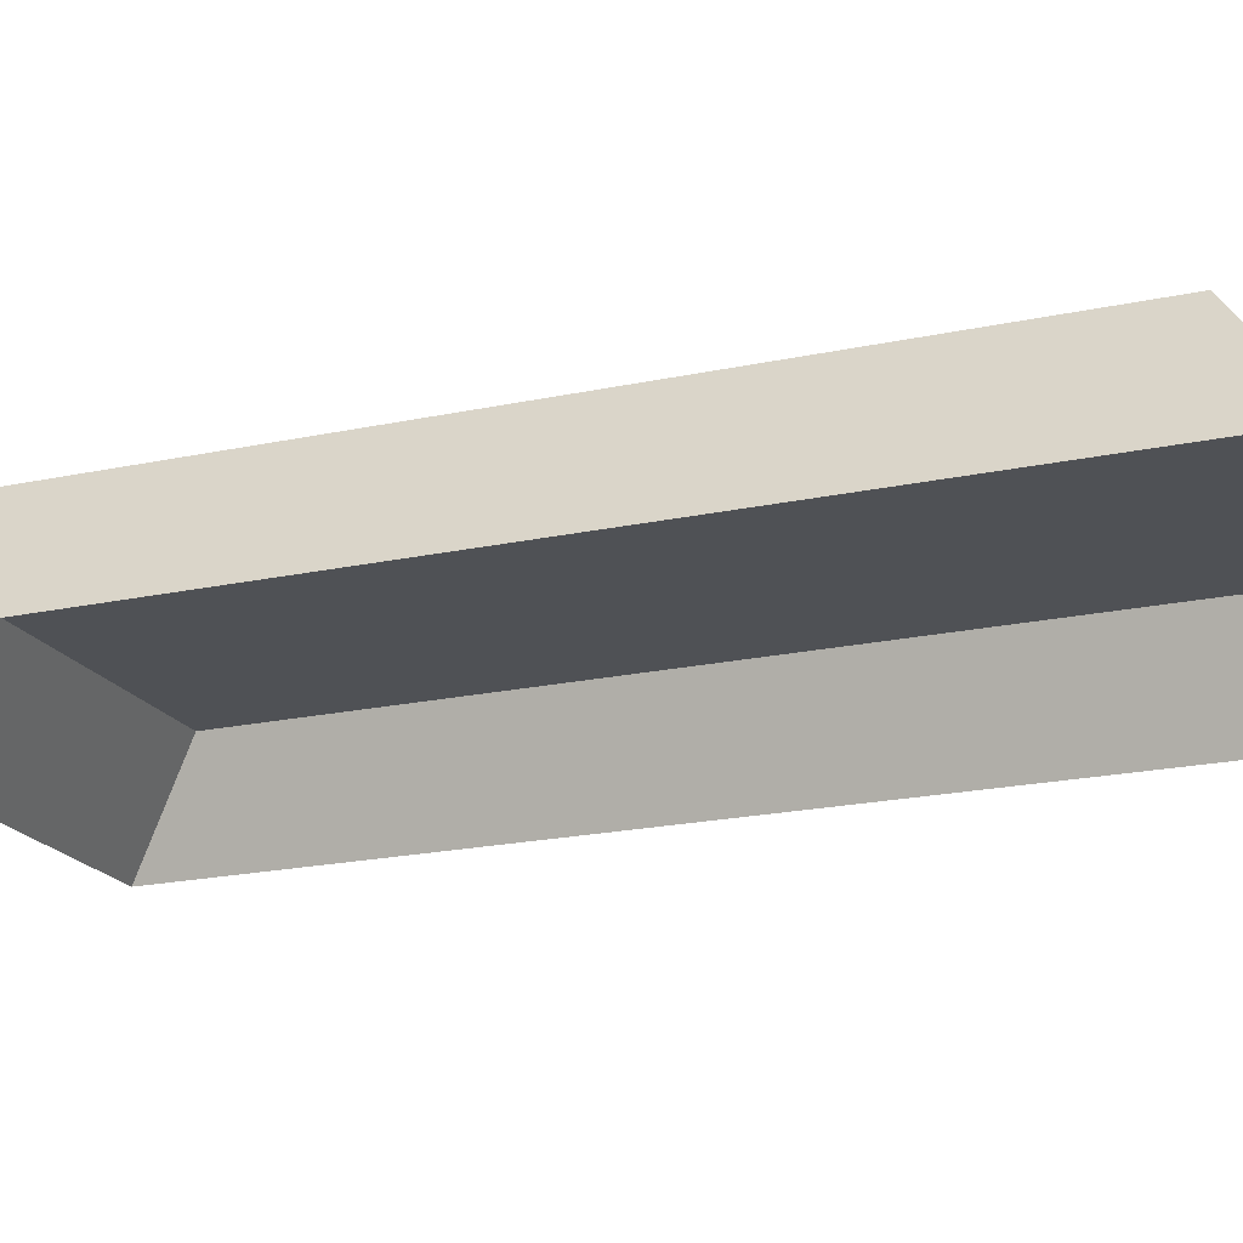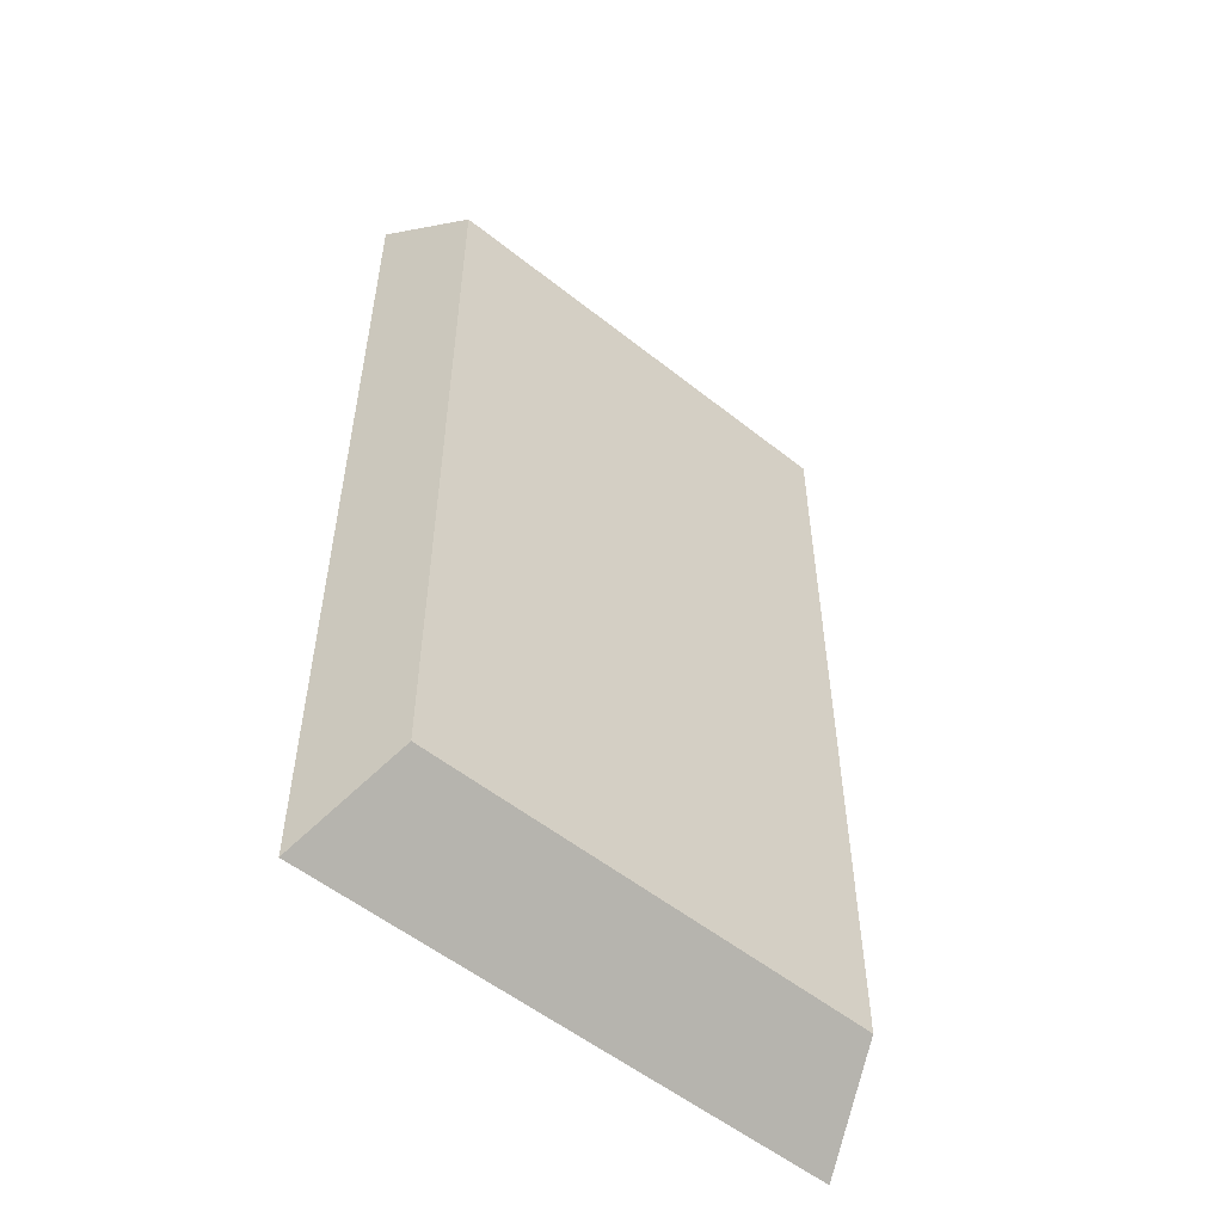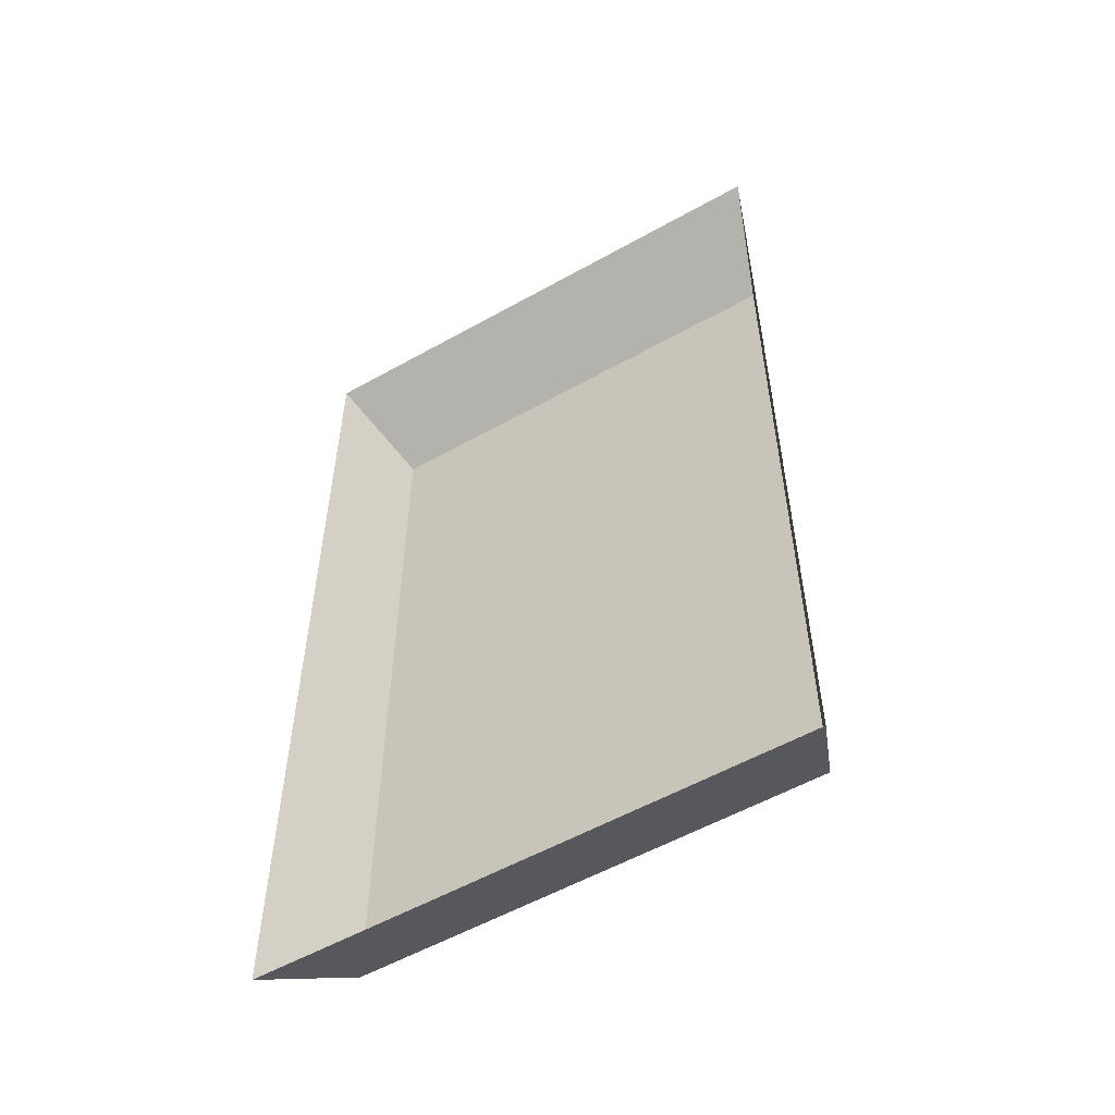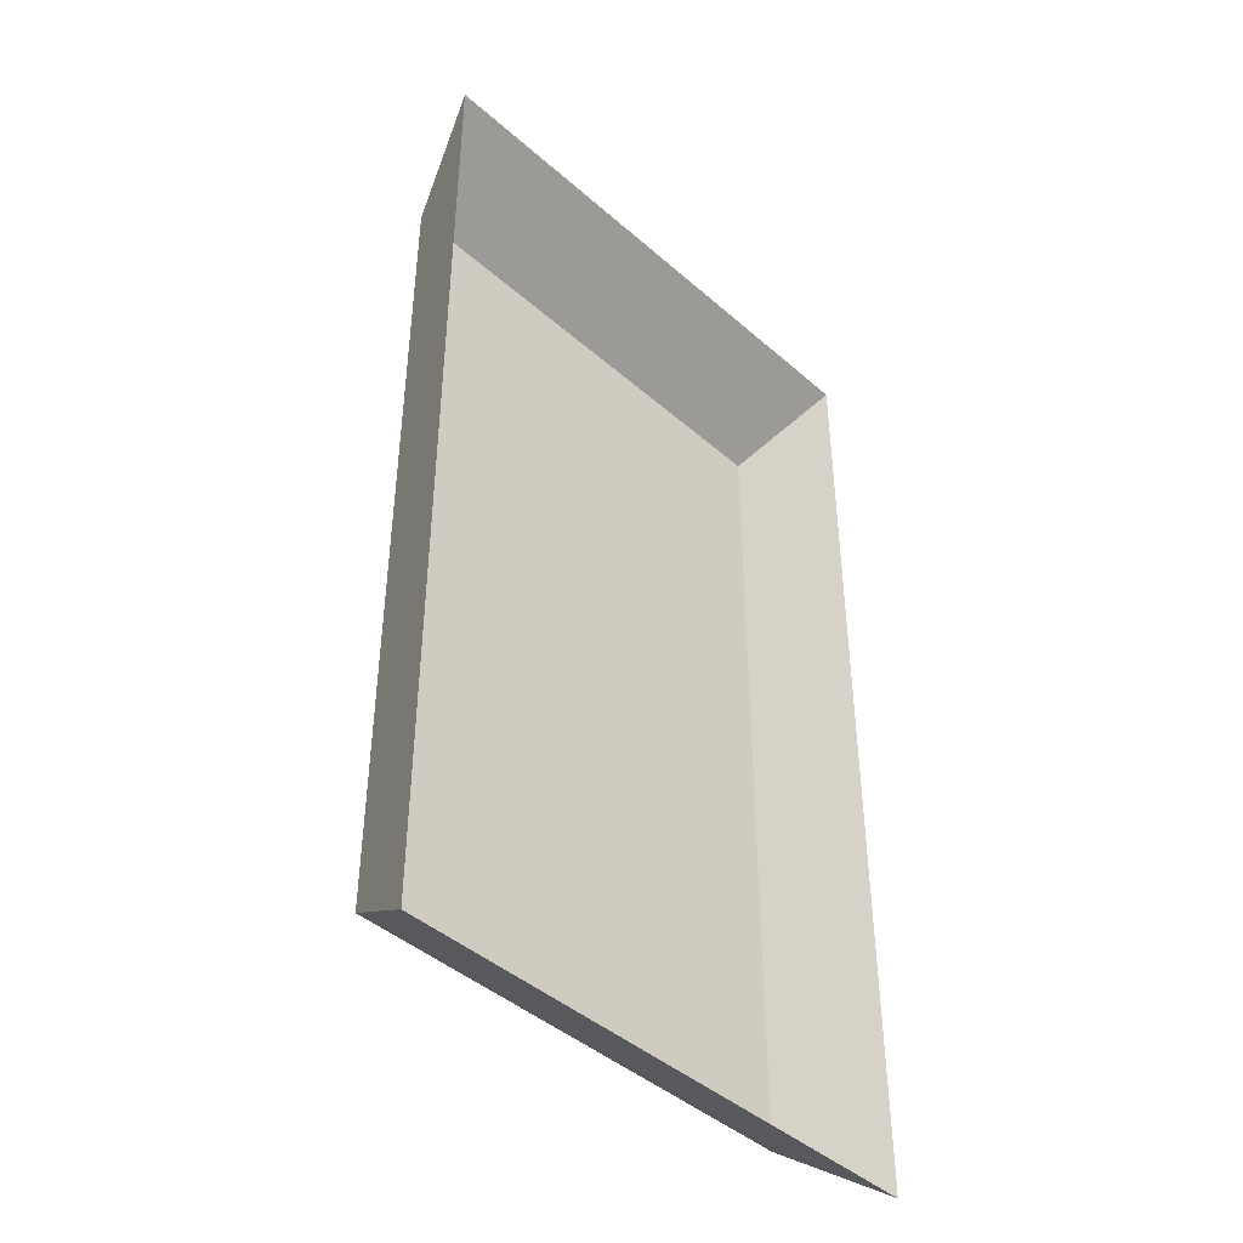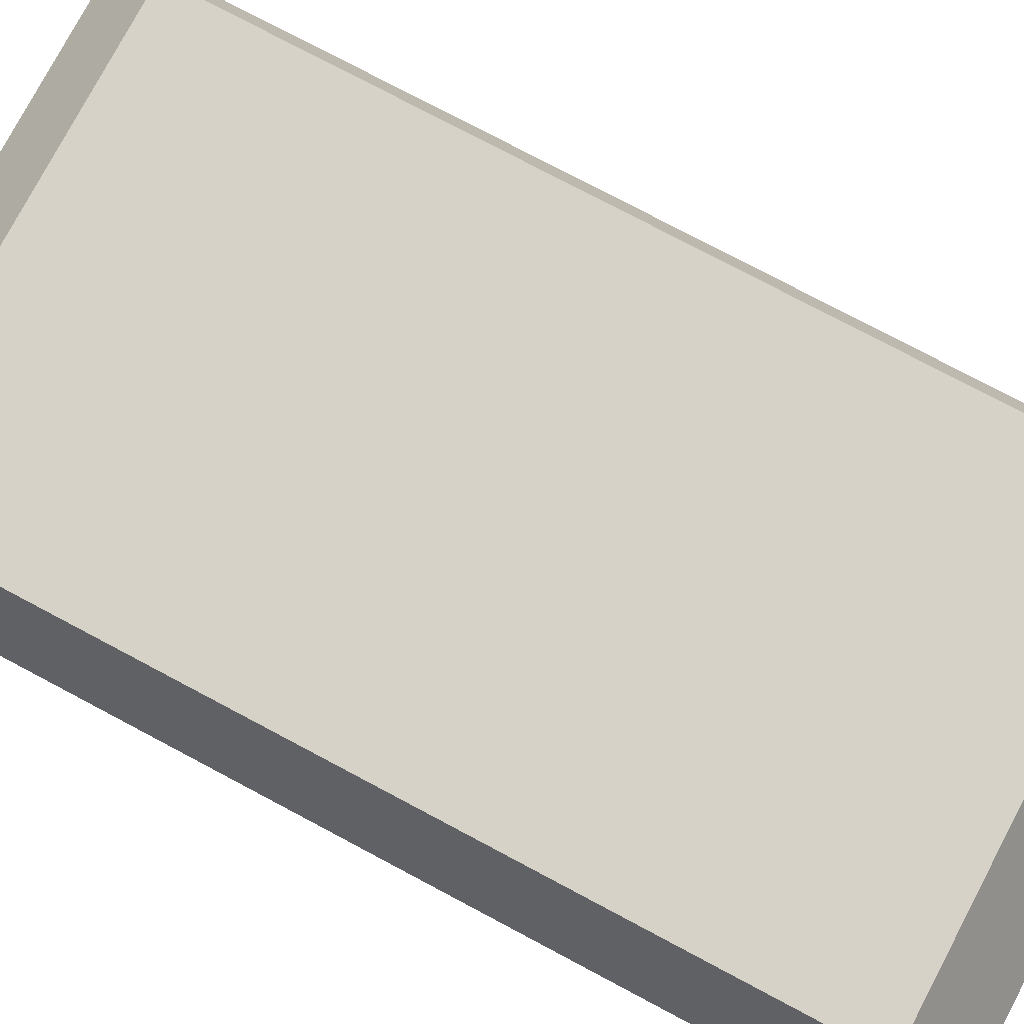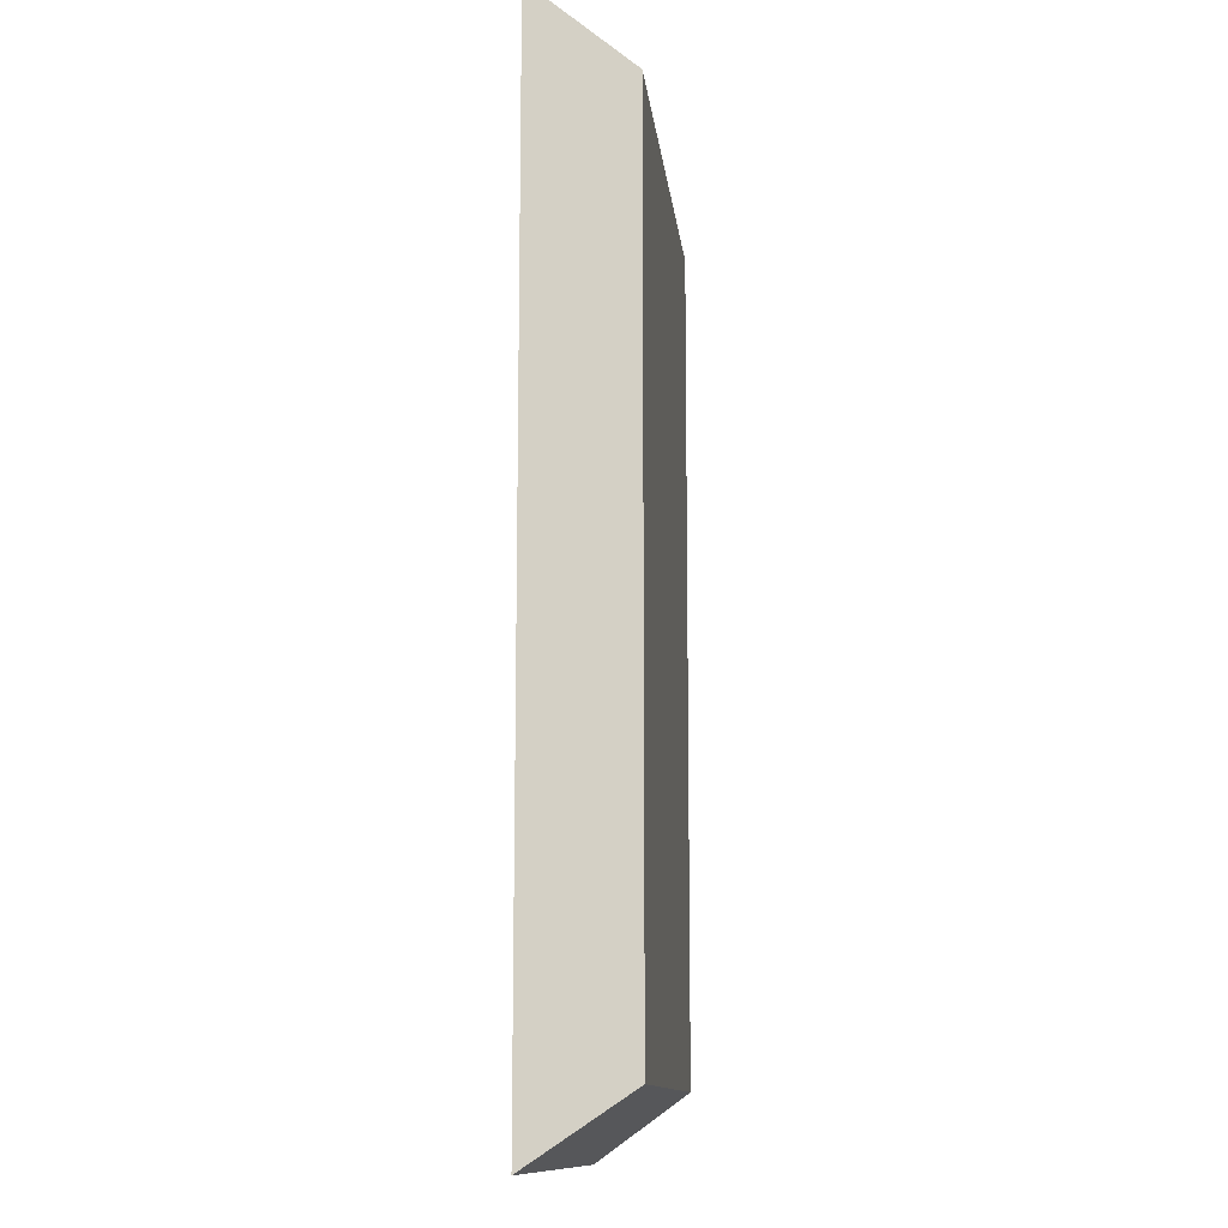
<metadata>
{"format":"obj","ext":"obj","renderer":"f3d","projection":"perspective","resolution":1024,"background":"white","views":[{"elev":-19.5,"azim":-67.7,"up":"+Z"},{"elev":-54.6,"azim":-40.1,"up":"+Y"},{"elev":-55.8,"azim":-149.5,"up":"+Y"},{"elev":-43.8,"azim":134.3,"up":"+Y"},{"elev":77.8,"azim":-62.1,"up":"+Z"},{"elev":-12.1,"azim":-83.8,"up":"+Y"}]}
</metadata>
<code>
g Settings
v -0.05843 -0.1073 0.01246
v -0.05843 0.1073 0.01246
v 0.05843 0.1073 0.01246
v 0.05843 -0.1073 0.01246
v -0.05843 0.1073 0.01246
v -0.0679 0.1246 -0.01246
v 0.0679 0.1246 -0.01246
v 0.05843 0.1073 0.01246
v -0.0679 -0.1246 -0.01246
v -0.05843 -0.1073 0.01246
v 0.05843 -0.1073 0.01246
v 0.0679 -0.1246 -0.01246
v 0.05843 -0.1073 0.01246
v 0.05843 0.1073 0.01246
v 0.0679 0.1246 -0.01246
v 0.0679 -0.1246 -0.01246
v -0.0679 -0.1246 -0.01246
v -0.0679 0.1246 -0.01246
v -0.05843 0.1073 0.01246
v -0.05843 -0.1073 0.01246
f -18 -19 -20
f -17 -18 -20
f -14 -15 -16
f -13 -14 -16
f -10 -11 -12
f -9 -10 -12
f -6 -7 -8
f -5 -6 -8
f -2 -3 -4
f -1 -2 -4

</code>
